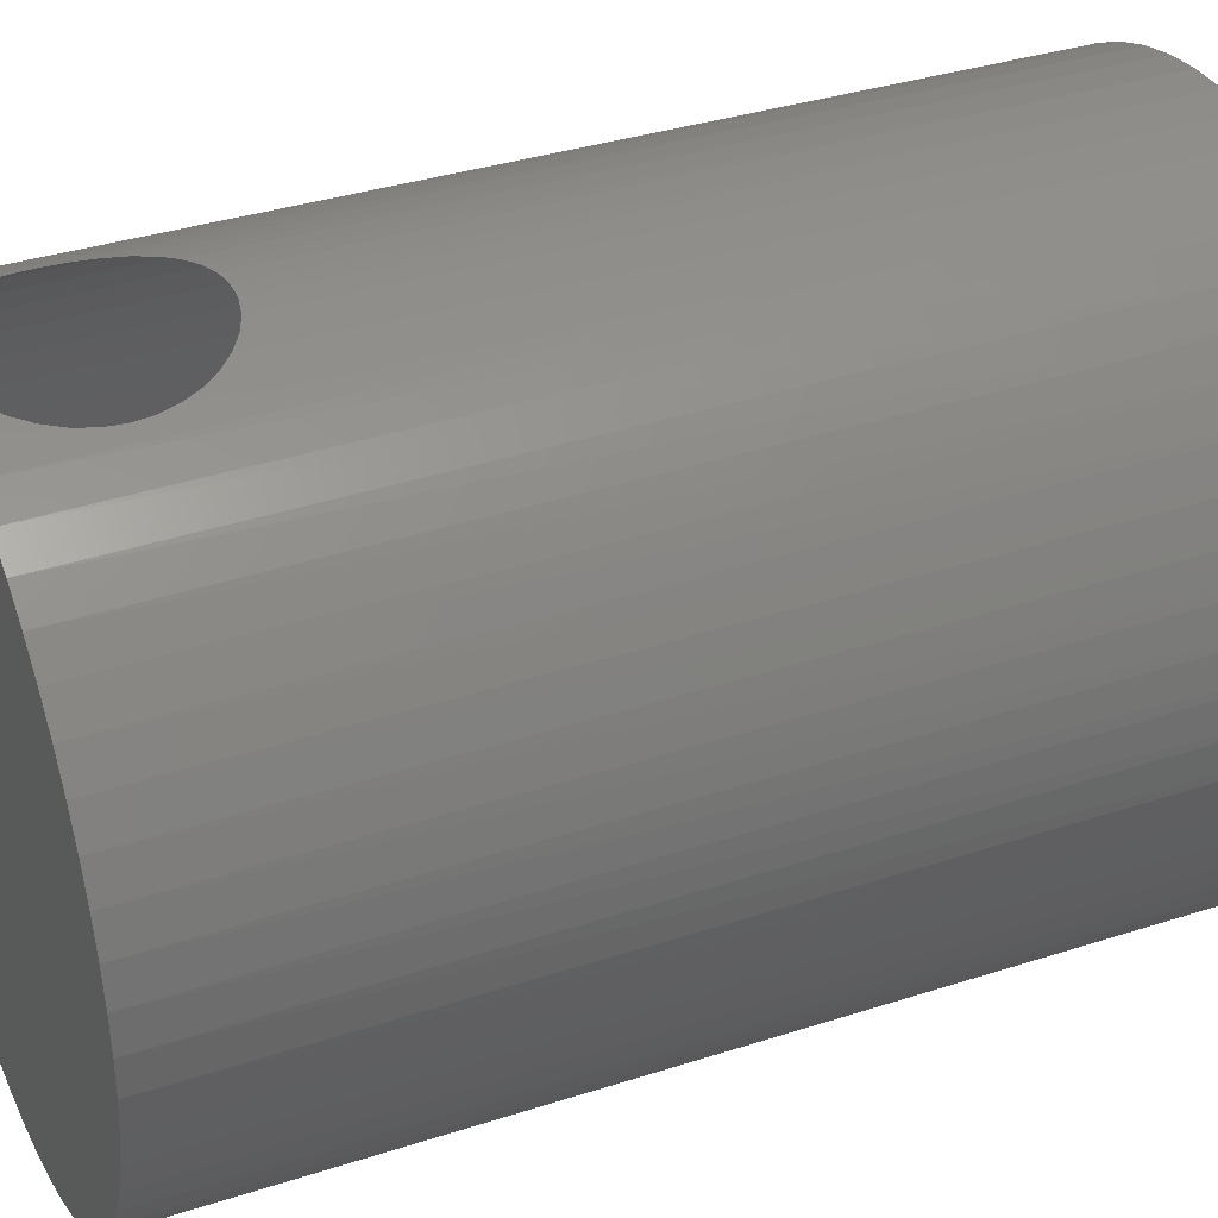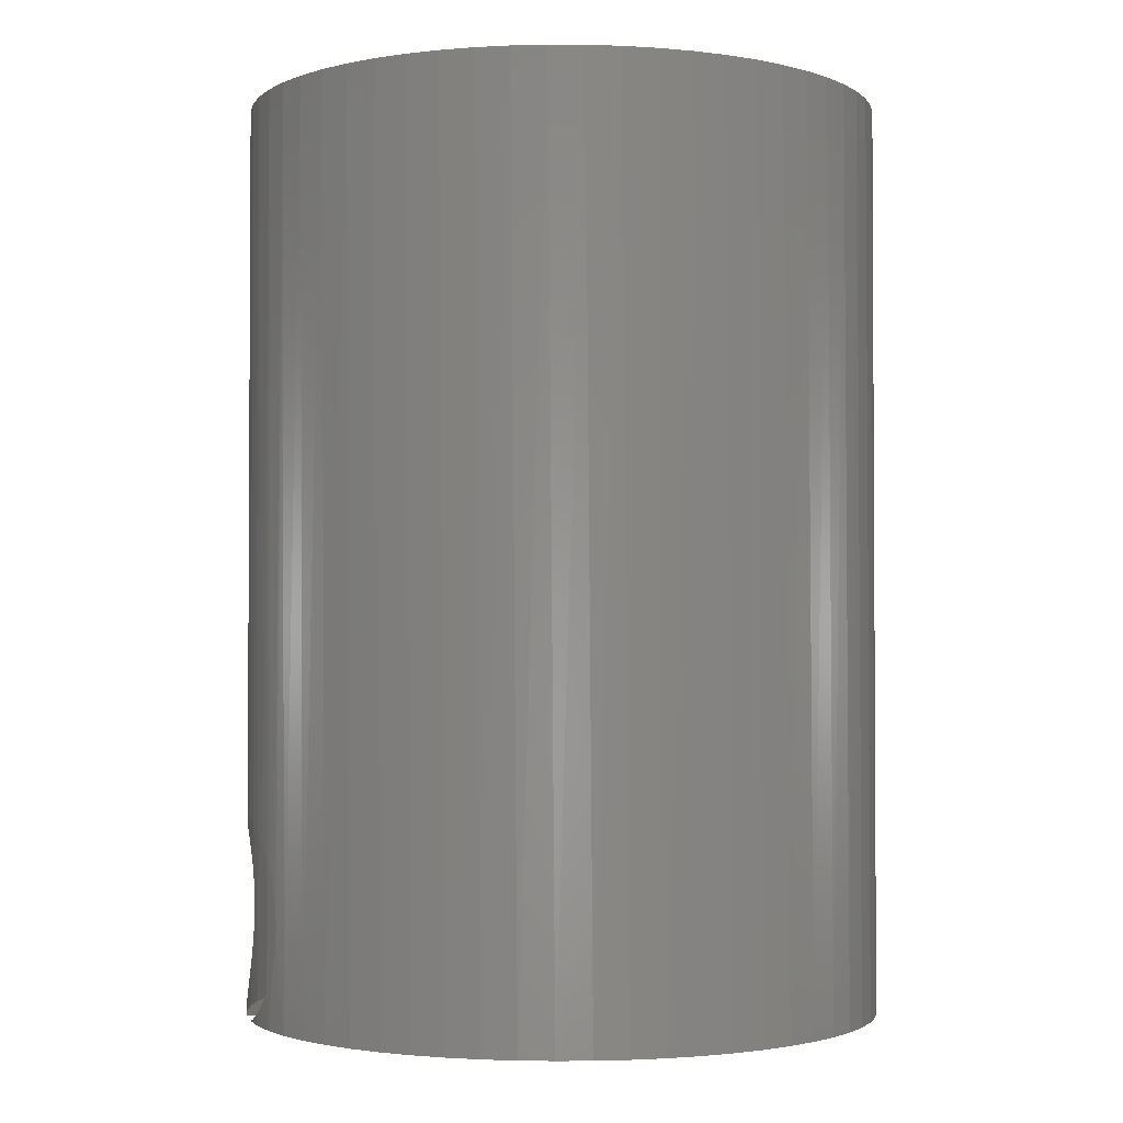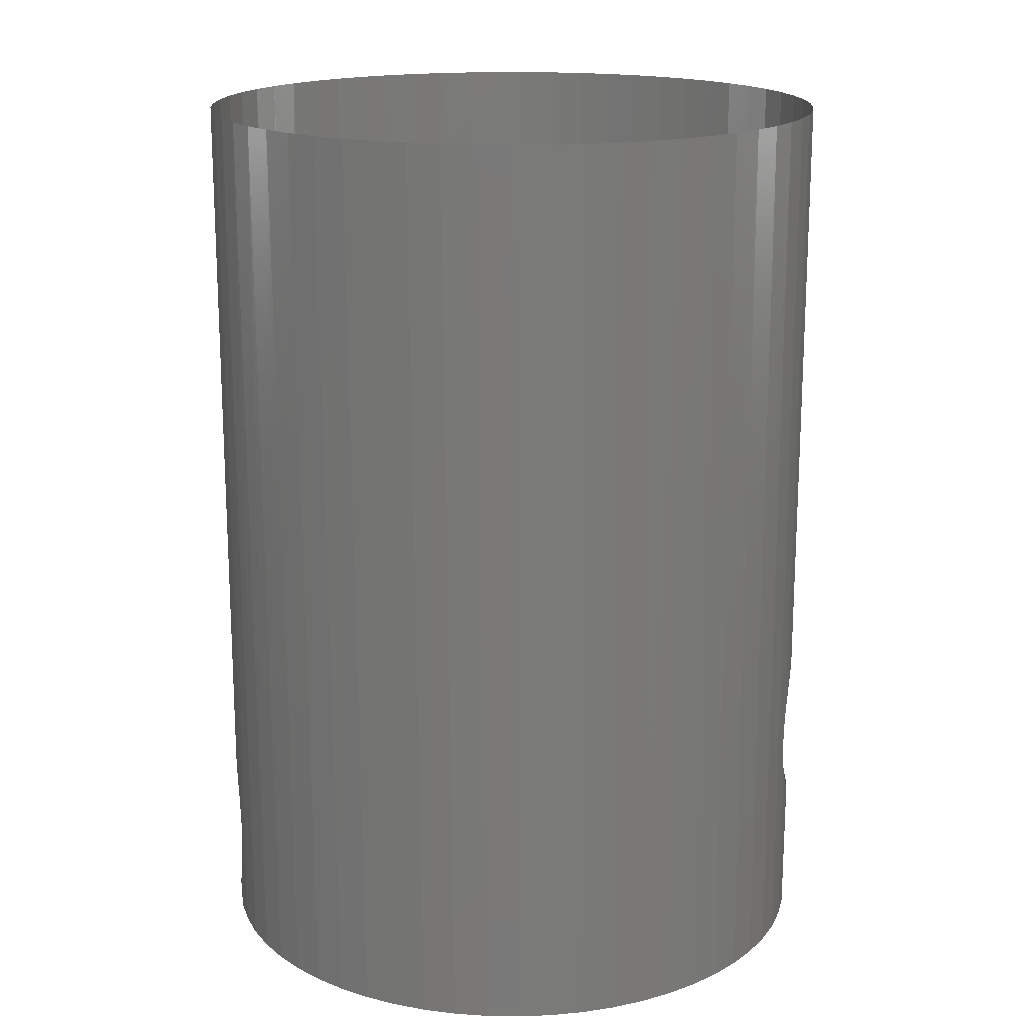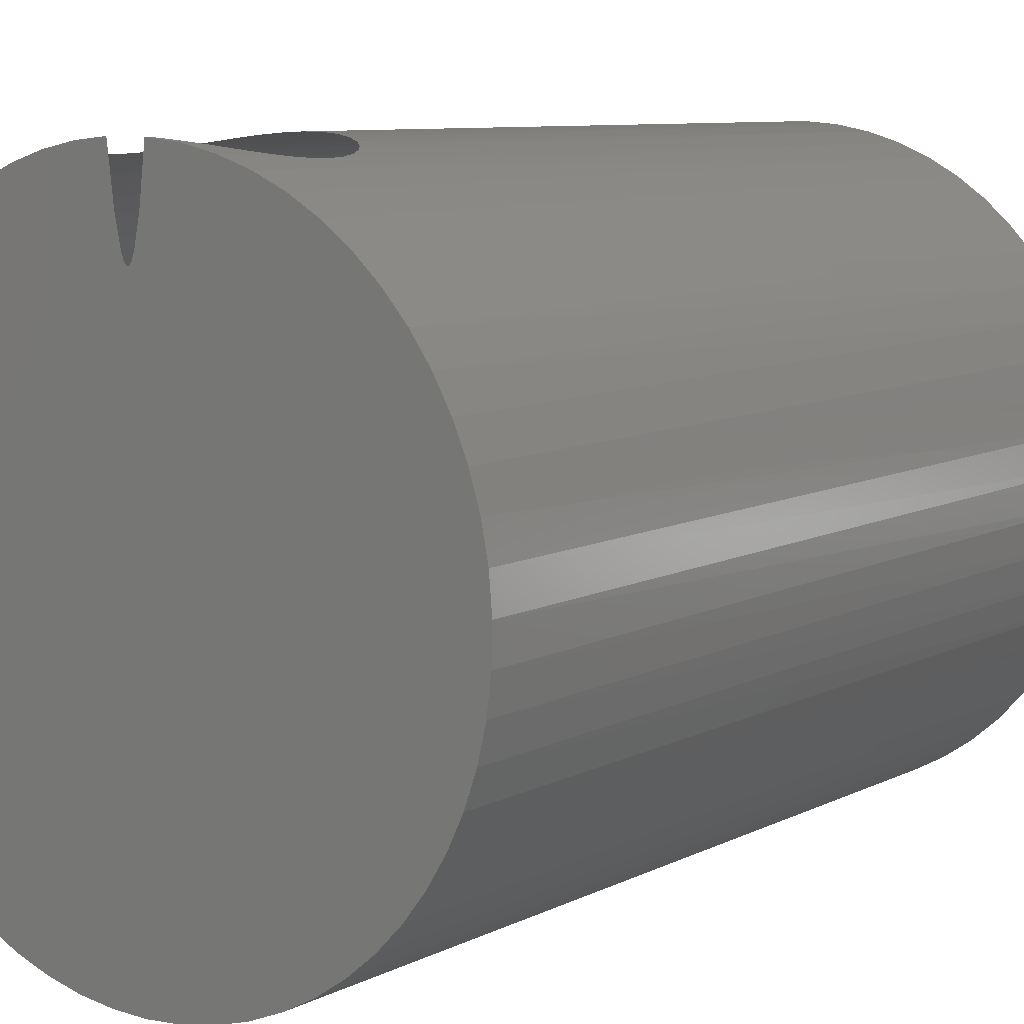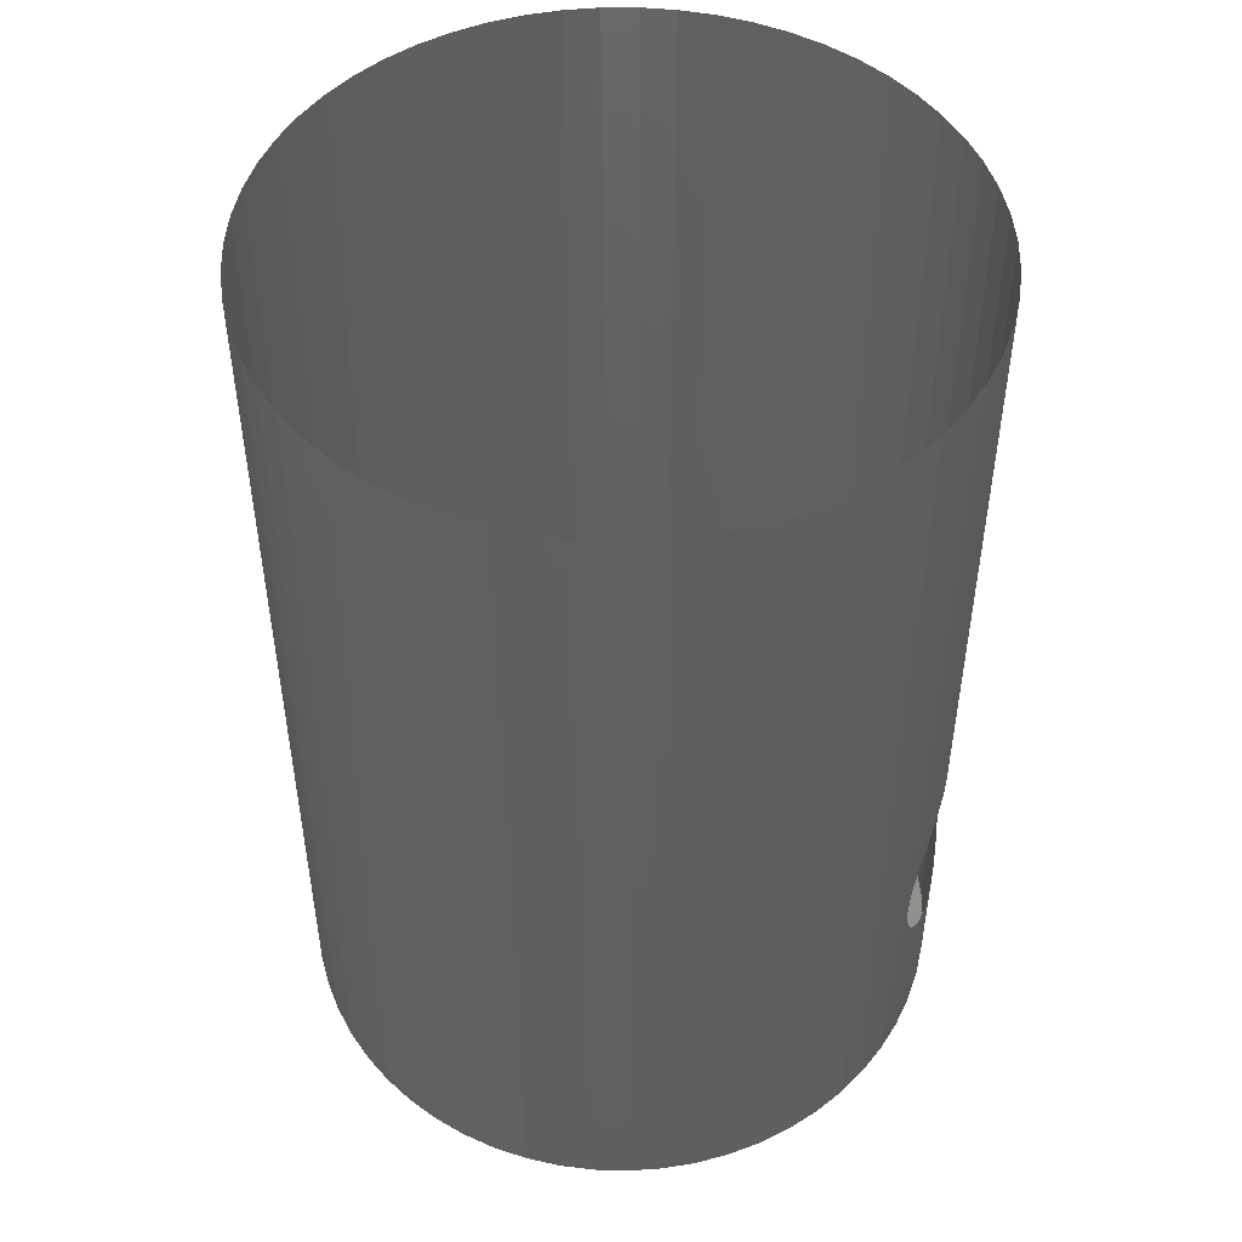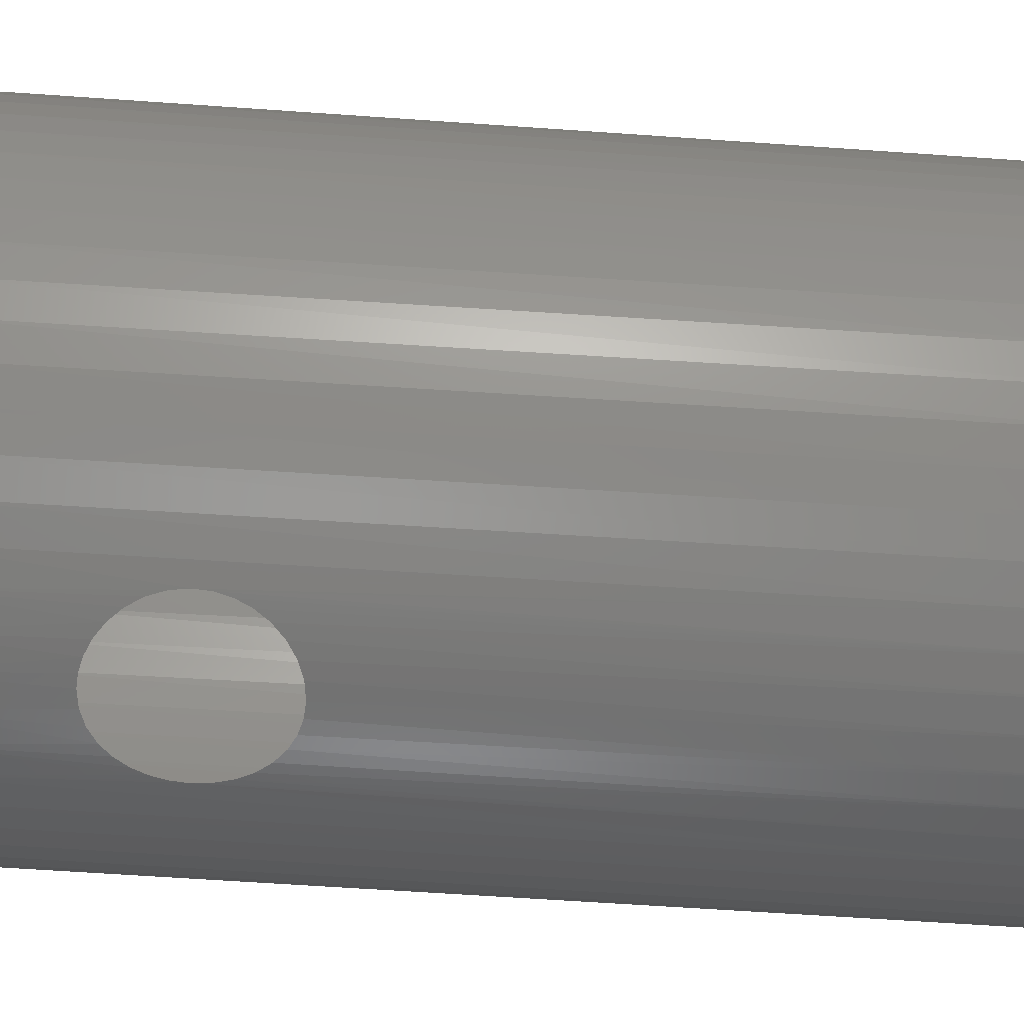
<metadata>
{"format":"stl","ext":"stl","renderer":"f3d","projection":"perspective","resolution":1024,"background":"white","views":[{"elev":35.5,"azim":-113.2,"up":"+Y"},{"elev":-2.0,"azim":-103.0,"up":"+Z"},{"elev":17.3,"azim":-87.1,"up":"+Z"},{"elev":8.3,"azim":-143.7,"up":"+Y"},{"elev":49.2,"azim":-74.9,"up":"+Z"},{"elev":-61.8,"azim":-94.1,"up":"+Y"}]}
</metadata>
<code>
# stl→obj: 198 verts, 258 faces
v 0.42 -1.029e-16 1.2
v 0.42 -1.029e-16 0
v 0.4179 0.0423 0
v 0.4176 0.04464 1.2
v 0.4115 0.08418 0
v 0.4105 0.08878 1.2
v 0.4009 0.1252 0
v 0.3987 0.1319 1.2
v 0.3863 0.1649 0
v 0.3825 0.1735 1.2
v 0.3677 0.203 0
v 0.3619 0.2132 1.2
v 0.3454 0.239 0
v 0.3371 0.2505 1.2
v 0.3195 0.2726 0
v 0.3086 0.2849 1.2
v 0.2905 0.3034 0
v 0.2766 0.3161 1.2
v 0.2584 0.3311 0
v 0.2414 0.3437 1.2
v 0.2238 0.3554 0
v 0.2035 0.3674 1.2
v 0.1868 0.3762 0
v 0.1324 0.3986 0.1358
v 0.148 0.3931 0
v 0.1314 0.3989 0.1135
v 0.1266 0.4005 0.09139
v 0.118 0.4031 0.07025
v 0.1076 0.406 0
v 0.1633 0.387 1.2
v 0.09042 0.4102 0.03361
v 0.1058 0.4065 0.05074
v 0.06619 0.4148 0
v 0.07033 0.4141 0.01809
v 0.1213 0.4021 1.2
v 0.1291 0.3997 0.1603
v 0.1213 0.4021 0.1838
v 0.1092 0.4056 0.2056
v 0.09294 0.4096 0.2249
v 0.02408 0.4193 0
v 0.04801 0.4172 0.006834
v 0.07782 0.4127 1.2
v 0.07326 0.4136 0.2408
v 0.05329 0.4166 0.2517
v 0.03351 0.4187 1.2
v 0.03187 0.4188 0.2589
v 0.009663 0.4199 0.2624
v -0.06822 0.4144 0
v -0.06112 0.4155 0.0128
v -0.04305 0.4178 0.005009
v -0.02408 0.4193 0
v -0.01118 0.4199 1.2
v -0.01524 0.4197 0.2619
v -0.03964 0.4181 0.2567
v -0.1116 0.4049 0
v -0.08034 0.4122 0.02506
v -0.09892 0.4082 0.04235
v -0.05574 0.4163 1.2
v -0.06279 0.4153 0.247
v -0.08385 0.4115 0.233
v -0.1245 0.4011 0.0854
v -0.1138 0.4043 0.06276
v -0.1537 0.3909 0
v -0.1325 0.3986 0.1342
v -0.1308 0.3991 0.1094
v -0.09968 0.408 1.2
v -0.1003 0.4079 0.2171
v -0.1137 0.4043 0.1986
v -0.1425 0.3951 1.2
v -0.1237 0.4014 0.1781
v -0.13 0.3994 0.1564
v -0.1837 0.3777 1.2
v -0.1942 0.3724 0
v -0.2228 0.356 1.2
v -0.2324 0.3498 0
v -0.2594 0.3304 1.2
v -0.268 0.3234 0
v -0.293 0.3009 1.2
v -0.3007 0.2932 0
v -0.3233 0.2681 1.2
v -0.33 0.2598 0
v -0.35 0.2322 1.2
v -0.3556 0.2235 0
v -0.3727 0.1937 1.2
v -0.3772 0.1848 0
v -0.3912 0.1529 1.2
v -0.3946 0.1439 0
v -0.4052 0.1105 1.2
v -0.4076 0.1014 0
v -0.4147 0.06681 1.2
v -0.416 0.05781 0
v -0.4194 0.02235 1.2
v -0.4198 0.01356 0
v -0.4194 -0.02235 1.2
v -0.4189 -0.03085 0
v -0.4147 -0.06681 1.2
v -0.4133 -0.0749 0
v -0.4052 -0.1105 1.2
v -0.403 -0.1181 0
v -0.3912 -0.1529 1.2
v -0.3883 -0.16 0
v -0.3727 -0.1937 1.2
v -0.3692 -0.2001 0
v -0.35 -0.2322 1.2
v -0.346 -0.238 0
v -0.3233 -0.2681 1.2
v -0.319 -0.2732 0
v -0.293 -0.3009 1.2
v -0.2883 -0.3054 0
v -0.2594 -0.3304 1.2
v -0.2545 -0.3341 0
v -0.2228 -0.356 1.2
v -0.2178 -0.3591 0
v -0.1837 -0.3777 1.2
v -0.1786 -0.3801 0
v -0.1086 -0.4057 0.2619
v -0.1115 -0.4049 0.2846
v -0.1375 -0.3969 0
v -0.09482 -0.4092 0
v -0.1011 -0.4076 0.2403
v -0.1425 -0.3951 1.2
v -0.11 -0.4053 0.3052
v -0.08933 -0.4104 0.2206
v -0.07358 -0.4135 0.2036
v -0.05109 -0.4169 0
v -0.0546 -0.4164 0.1903
v -0.09968 -0.408 1.2
v -0.09572 -0.4089 0.3444
v -0.08327 -0.4117 0.3615
v -0.1047 -0.4067 0.3254
v -0.03551 -0.4185 0.1819
v -0.00678 -0.4199 0
v -0.01798 -0.4196 0.1776
v -0.05574 -0.4163 1.2
v -0.04608 -0.4175 0.3891
v -0.02432 -0.4193 0.3964
v -0.06603 -0.4148 0.3773
v -1.084e-17 -0.42 0.1761
v 0.0229 -0.4194 0.1785
v 0.0376 -0.4183 0
v -0.01118 -0.4199 1.2
v -0.001631 -0.42 0.3991
v 0.01889 -0.4196 0.3975
v 0.04487 -0.4176 0.1855
v 0.06505 -0.4149 0.1969
v 0.08157 -0.412 0
v 0.0809 -0.4121 0.2106
v 0.03351 -0.4187 1.2
v 0.03887 -0.4182 0.3921
v 0.05763 -0.416 0.3829
v 0.09388 -0.4094 0.2271
v 0.1035 -0.4071 0.2457
v 0.1246 -0.4011 0
v 0.1094 -0.4055 0.2656
v 0.1115 -0.4049 0.2861
v 0.07782 -0.4127 1.2
v 0.09139 -0.4099 0.3512
v 0.1026 -0.4073 0.3309
v 0.07617 -0.413 0.3688
v 0.1213 -0.4021 1.2
v 0.1094 -0.4055 0.3089
v 0.1633 -0.387 1.2
v 0.1663 -0.3857 0
v 0.2035 -0.3674 1.2
v 0.2061 -0.366 0
v 0.2414 -0.3437 1.2
v 0.2436 -0.3422 0
v 0.2766 -0.3161 1.2
v 0.2783 -0.3145 0
v 0.3086 -0.2849 1.2
v 0.31 -0.2834 0
v 0.3371 -0.2505 1.2
v 0.3382 -0.2491 0
v 0.3619 -0.2132 1.2
v 0.3626 -0.212 0
v 0.3825 -0.1735 1.2
v 0.383 -0.1725 0
v 0.3987 -0.1319 1.2
v 0.399 -0.1311 0
v 0.4105 -0.08878 1.2
v 0.4106 -0.08821 0
v 0.4176 -0.04464 1.2
v 0.4177 -0.04435 0
v -0.002986 0.3018 0
v -0.001907 0.3007 0
v -0.001137 0.3003 0
v -0.0005693 0.3001 0
v -6.144e-18 0.3 0
v -0.004947 0.305 0
v 0.0005693 0.3001 0
v -0.008399 0.3144 0
v -0.01585 0.3515 0
v 0.001137 0.3003 0
v 0.01585 0.3515 0
v 0.008399 0.3144 0
v 0.004947 0.305 0
v 0.001907 0.3007 0
v 0.002986 0.3018 0
f 1 2 3
f 4 3 5
f 4 1 3
f 6 5 7
f 6 4 5
f 8 6 7
f 8 7 9
f 10 8 9
f 10 9 11
f 12 10 11
f 12 11 13
f 14 12 13
f 14 13 15
f 16 14 15
f 16 15 17
f 18 16 17
f 18 17 19
f 20 18 19
f 20 19 21
f 22 20 21
f 22 21 23
f 24 25 26
f 27 26 25
f 28 27 25
f 29 28 25
f 30 22 23
f 30 25 24
f 30 23 25
f 31 32 29
f 33 31 29
f 33 34 31
f 35 30 24
f 35 24 36
f 35 36 37
f 35 37 38
f 35 38 39
f 40 41 33
f 42 35 39
f 42 39 43
f 42 43 44
f 45 42 44
f 45 44 46
f 45 46 47
f 48 49 50
f 48 50 51
f 52 45 47
f 52 47 53
f 52 53 54
f 55 56 48
f 55 57 56
f 58 54 59
f 58 59 60
f 58 52 54
f 61 62 55
f 63 64 65
f 63 65 61
f 63 61 55
f 66 58 60
f 66 60 67
f 66 67 68
f 69 66 68
f 69 64 63
f 69 68 70
f 69 70 71
f 69 71 64
f 72 63 73
f 72 69 63
f 74 73 75
f 74 72 73
f 76 75 77
f 76 74 75
f 78 77 79
f 78 76 77
f 80 79 81
f 80 78 79
f 82 81 83
f 82 80 81
f 84 83 85
f 84 82 83
f 86 85 87
f 86 84 85
f 88 87 89
f 88 86 87
f 90 89 91
f 90 88 89
f 92 91 93
f 92 90 91
f 94 93 95
f 94 92 93
f 96 95 97
f 96 94 95
f 98 97 99
f 98 96 97
f 100 99 101
f 100 98 99
f 102 101 103
f 102 100 101
f 104 103 105
f 104 102 103
f 106 105 107
f 106 104 105
f 108 106 107
f 108 107 109
f 110 108 109
f 110 109 111
f 112 110 111
f 112 111 113
f 114 112 113
f 114 113 115
f 116 117 118
f 119 116 118
f 120 116 119
f 121 114 115
f 121 118 117
f 121 115 118
f 121 117 122
f 123 120 119
f 124 123 119
f 125 124 119
f 126 124 125
f 127 121 122
f 127 128 129
f 127 130 128
f 127 122 130
f 131 126 125
f 132 131 125
f 132 133 131
f 134 127 129
f 134 135 136
f 134 137 135
f 134 129 137
f 138 133 132
f 139 138 132
f 140 139 132
f 141 134 136
f 141 142 143
f 141 136 142
f 144 139 140
f 145 144 140
f 146 145 140
f 147 145 146
f 148 149 150
f 148 143 149
f 148 141 143
f 151 147 146
f 152 151 146
f 153 154 152
f 153 152 146
f 155 154 153
f 156 157 158
f 156 159 157
f 156 150 159
f 156 148 150
f 160 161 155
f 160 158 161
f 160 156 158
f 162 160 155
f 162 153 163
f 162 155 153
f 164 162 163
f 164 163 165
f 166 164 165
f 166 165 167
f 168 166 167
f 168 167 169
f 170 168 169
f 170 169 171
f 172 170 171
f 172 171 173
f 174 172 173
f 174 173 175
f 176 174 175
f 176 175 177
f 178 176 177
f 178 177 179
f 180 178 179
f 180 179 181
f 182 180 181
f 182 181 183
f 1 183 2
f 1 182 183
f 41 34 33
f 32 28 29
f 62 57 55
f 56 49 48
f 184 77 75
f 184 79 77
f 185 81 79
f 185 83 81
f 185 79 184
f 186 85 83
f 186 87 85
f 186 89 87
f 186 91 89
f 186 93 91
f 186 83 185
f 187 95 93
f 187 97 95
f 187 99 97
f 187 101 99
f 187 103 101
f 187 105 103
f 187 107 105
f 187 109 107
f 187 111 109
f 187 93 186
f 188 113 111
f 188 115 113
f 188 118 115
f 188 119 118
f 188 125 119
f 188 132 125
f 188 140 132
f 188 146 140
f 188 153 146
f 188 163 153
f 188 165 163
f 188 167 165
f 188 111 187
f 188 169 167
f 189 75 73
f 189 184 75
f 190 171 169
f 190 173 171
f 190 175 173
f 190 177 175
f 190 179 177
f 190 169 188
f 191 63 55
f 191 73 63
f 191 189 73
f 181 179 190
f 192 191 55
f 48 192 55
f 183 181 190
f 51 192 48
f 2 190 193
f 2 183 190
f 3 2 193
f 33 194 40
f 5 3 193
f 29 194 33
f 29 195 194
f 7 5 193
f 25 195 29
f 9 7 193
f 23 196 195
f 23 195 25
f 11 9 193
f 11 193 197
f 21 196 23
f 21 198 196
f 13 11 197
f 19 198 21
f 15 13 197
f 17 198 19
f 17 15 197
f 17 197 198

</code>
